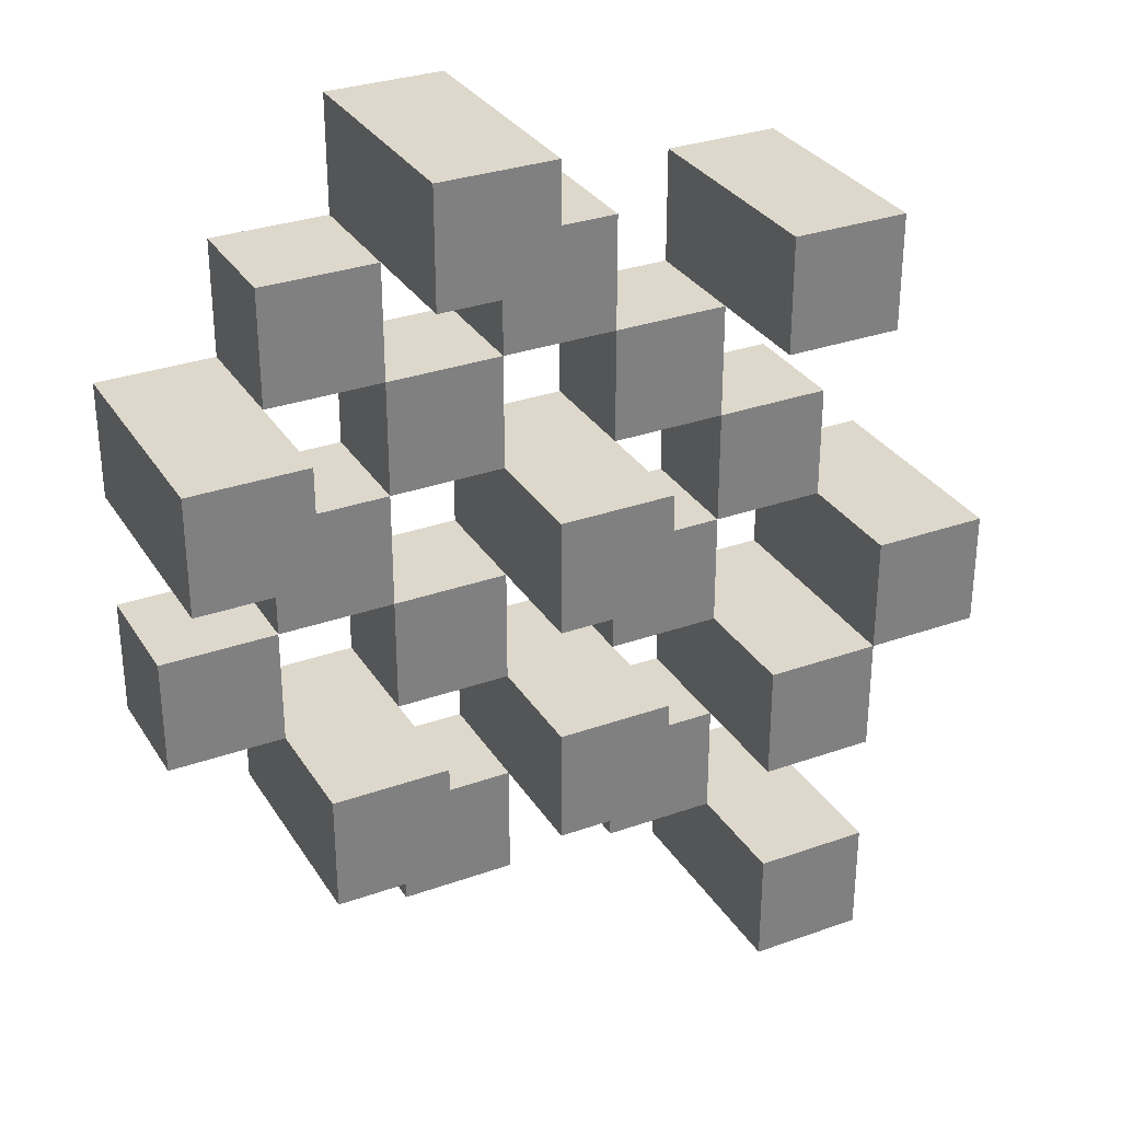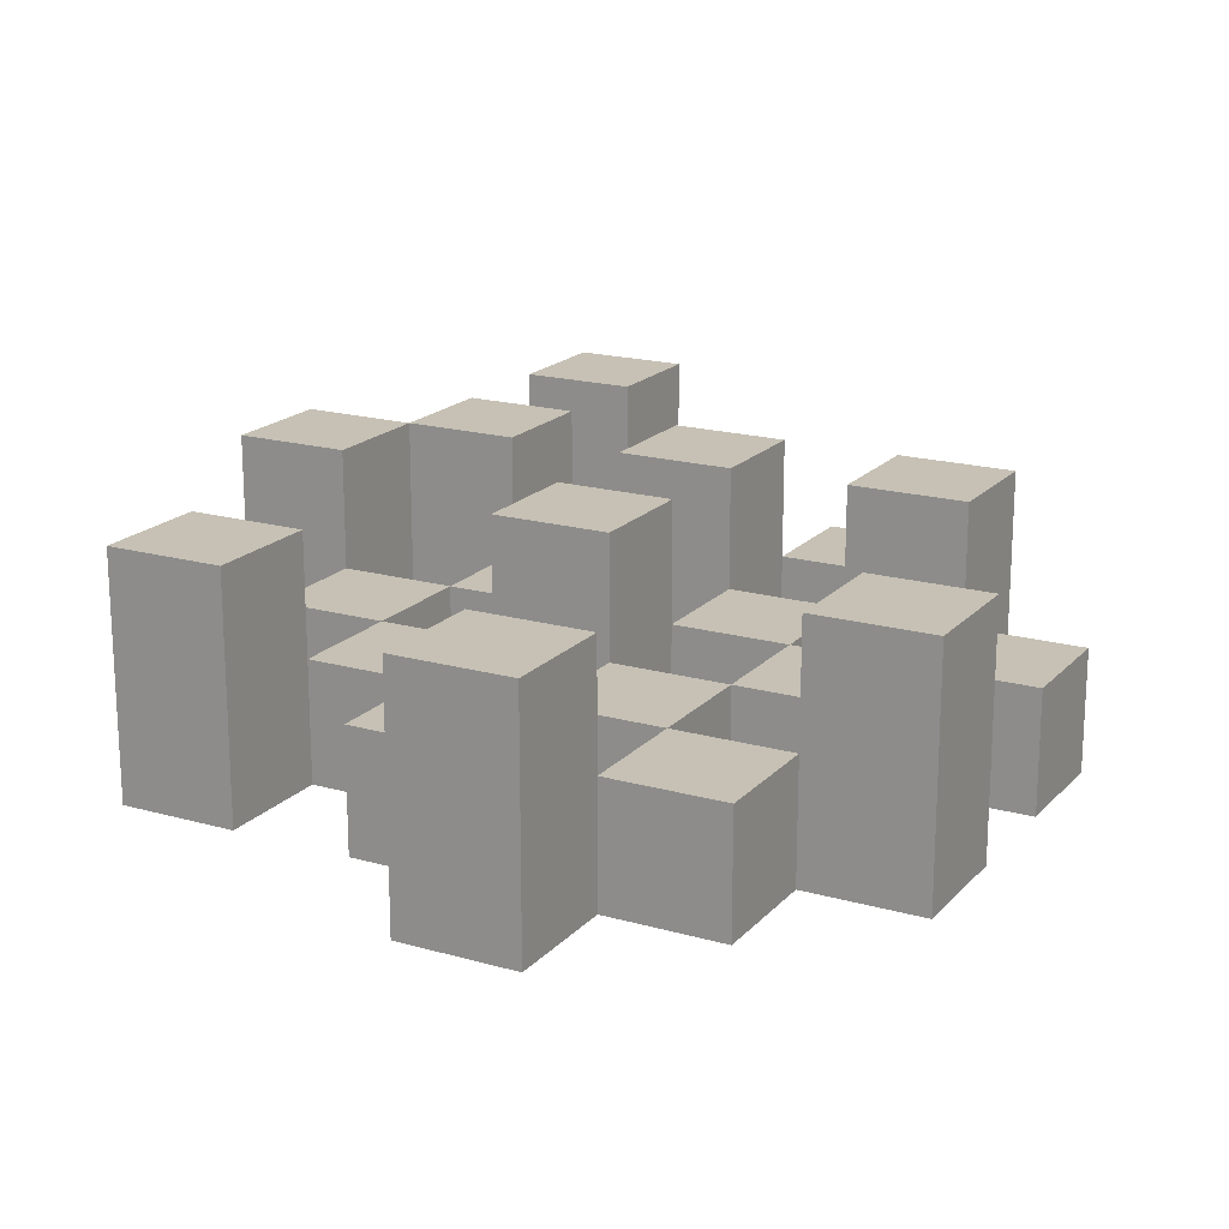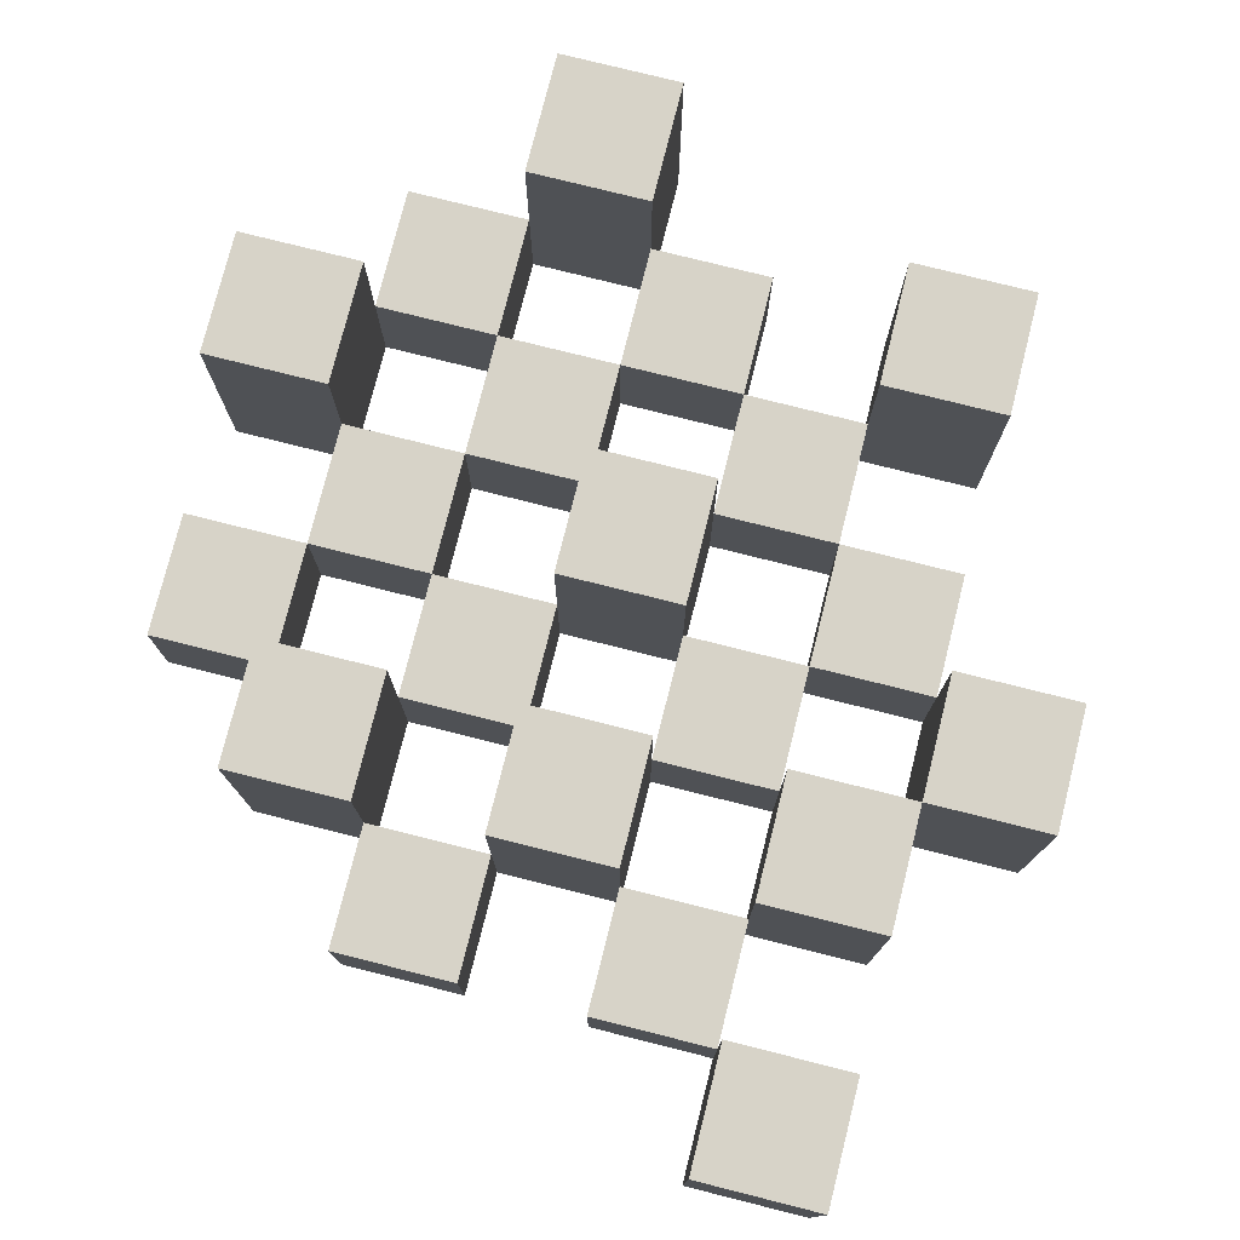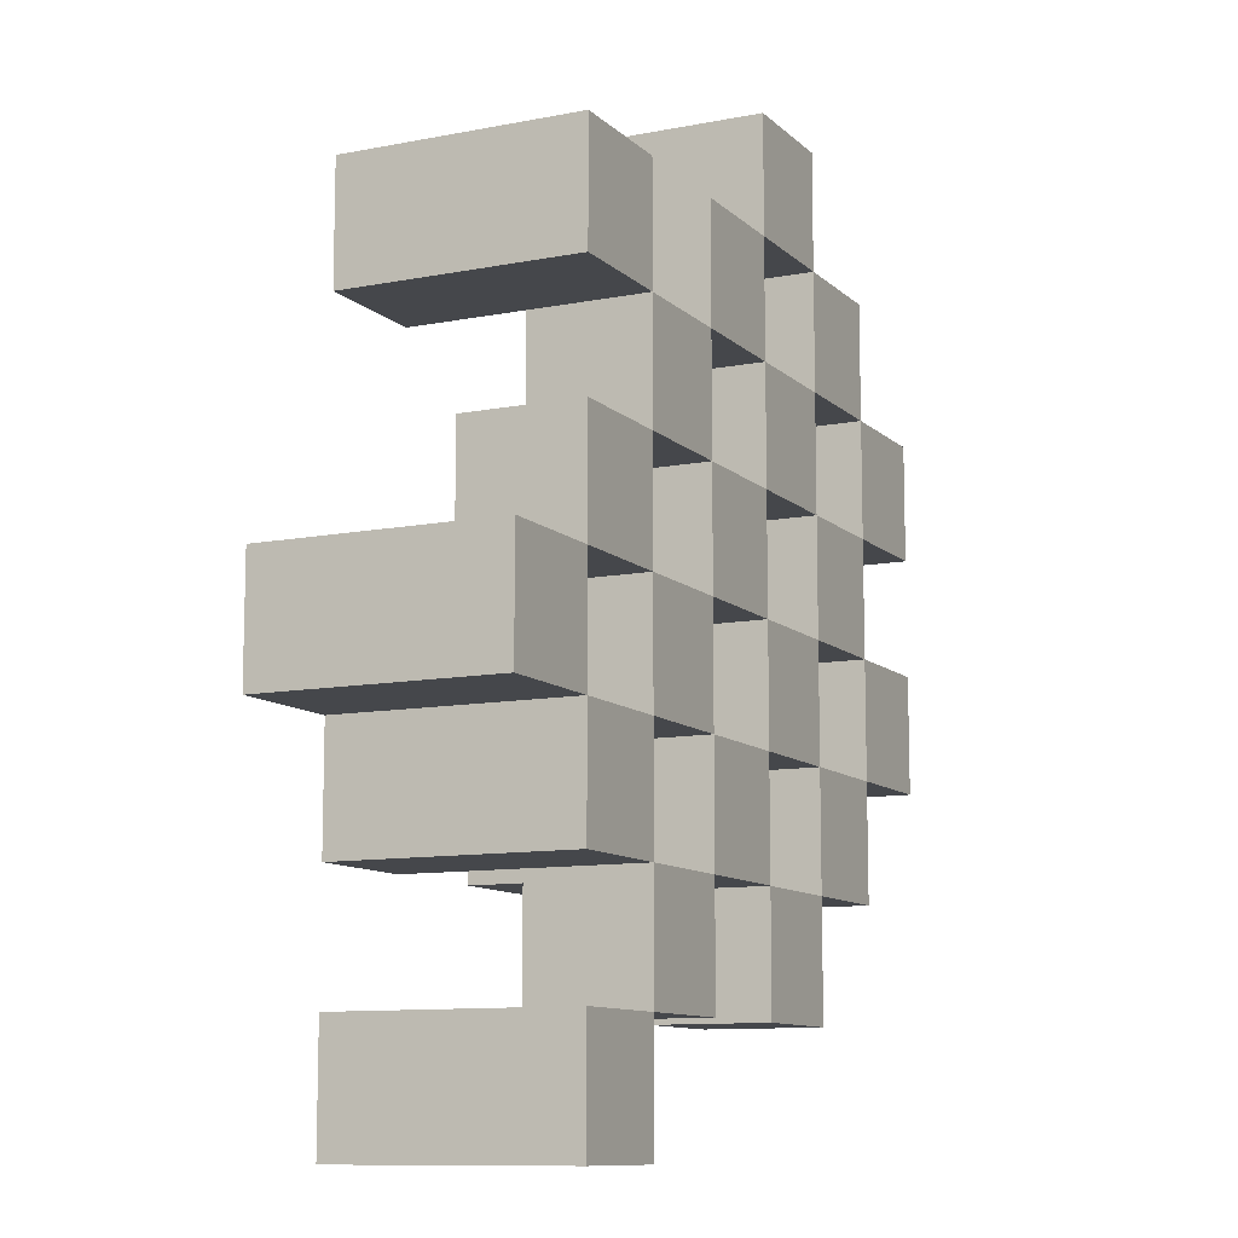
<metadata>
{"format":"obj","ext":"obj","renderer":"f3d","projection":"perspective","resolution":1024,"background":"white","views":[{"elev":31.1,"azim":153.1,"up":"+Z"},{"elev":18.5,"azim":28.5,"up":"+Y"},{"elev":77.0,"azim":-165.9,"up":"+Y"},{"elev":-10.5,"azim":-63.8,"up":"+Z"}]}
</metadata>
<code>
o
v 1.9 0.9 42.6
v 1.8 0.9 42.6
v 1.9 1.1 42.6
v 1.8 1.1 42.6
v 2 0.9 42.5
v 1.9 0.9 42.5
v 1.8 0.9 42.5
v 1.7 0.9 42.5
v 1.6 0.9 42.5
v 1.5 0.9 42.5
v 2 1 42.5
v 1.9 1 42.5
v 1.8 1 42.5
v 1.7 1 42.5
v 1.6 1.1 42.5
v 1.5 1.1 42.5
v 2.1 0.9 42.4
v 2 0.9 42.4
v 1.9 0.9 42.4
v 1.8 0.9 42.4
v 1.7 0.9 42.4
v 1.6 0.9 42.4
v 2 1 42.4
v 1.9 1 42.4
v 1.8 1 42.4
v 1.7 1 42.4
v 1.6 1 42.4
v 2.1 1.1 42.4
v 2 1.1 42.4
v 2 0.9 42.3
v 1.9 0.9 42.3
v 1.8 0.9 42.3
v 1.7 0.9 42.3
v 1.6 0.9 42.3
v 1.5 0.9 42.3
v 2 1 42.3
v 1.9 1 42.3
v 1.8 1 42.3
v 1.7 1 42.3
v 1.6 1 42.3
v 1.5 1 42.3
v 1.8 1.1 42.3
v 1.7 1.1 42.3
v 2.1 0.9 42.2
v 2 0.9 42.2
v 1.9 0.9 42.2
v 1.8 0.9 42.2
v 1.7 0.9 42.2
v 1.6 0.9 42.2
v 1.5 0.9 42.2
v 1.4 0.9 42.2
v 2.1 1 42.2
v 2 1 42.2
v 1.9 1 42.2
v 1.8 1 42.2
v 1.7 1 42.2
v 1.6 1 42.2
v 1.5 1 42.2
v 1.5 1.1 42.2
v 1.4 1.1 42.2
v 2 0.9 42.1
v 1.9 0.9 42.1
v 1.8 0.9 42.1
v 1.7 0.9 42.1
v 1.6 0.9 42.1
v 1.5 0.9 42.1
v 2 1 42.1
v 1.9 1 42.1
v 1.8 1 42.1
v 1.7 1 42.1
v 1.6 1 42.1
v 2 1.1 42.1
v 1.9 1.1 42.1
v 1.8 1.1 42.1
v 1.7 1.1 42.1
v 1.6 1.1 42.1
v 1.5 1.1 42.1
v 1.9 0.9 42
v 1.8 0.9 42
v 1.7 0.9 42
v 1.6 0.9 42
v 1.9 1 42
v 1.8 1 42
v 1.7 1 42
v 1.6 1 42
v 1.6 0.9 41.9
v 1.5 0.9 41.9
v 1.6 1 41.9
v 1.6 1.1 41.9
v 1.5 1.1 41.9
v 1.9 0.9 42.5
v 1.8 0.9 42.5
v 1.9 1 42.5
v 1.8 1 42.5
v 1.9 1.1 42.5
v 1.8 1.1 42.5
v 2 0.9 42.4
v 1.9 0.9 42.4
v 1.8 0.9 42.4
v 1.7 0.9 42.4
v 1.6 0.9 42.4
v 1.5 0.9 42.4
v 2 1 42.4
v 1.9 1 42.4
v 1.8 1 42.4
v 1.7 1 42.4
v 1.6 1 42.4
v 1.6 1.1 42.4
v 1.5 1.1 42.4
v 2.1 0.9 42.3
v 2 0.9 42.3
v 1.9 0.9 42.3
v 1.8 0.9 42.3
v 1.7 0.9 42.3
v 1.6 0.9 42.3
v 2 1 42.3
v 1.9 1 42.3
v 1.8 1 42.3
v 1.7 1 42.3
v 1.6 1 42.3
v 2.1 1.1 42.3
v 2 1.1 42.3
v 2 0.9 42.2
v 1.9 0.9 42.2
v 1.8 0.9 42.2
v 1.7 0.9 42.2
v 1.6 0.9 42.2
v 1.5 0.9 42.2
v 2 1 42.2
v 1.9 1 42.2
v 1.8 1 42.2
v 1.7 1 42.2
v 1.6 1 42.2
v 1.5 1 42.2
v 1.8 1.1 42.2
v 1.7 1.1 42.2
v 2.1 0.9 42.1
v 2 0.9 42.1
v 1.9 0.9 42.1
v 1.8 0.9 42.1
v 1.7 0.9 42.1
v 1.6 0.9 42.1
v 1.5 0.9 42.1
v 1.4 0.9 42.1
v 2.1 1 42.1
v 2 1 42.1
v 1.9 1 42.1
v 1.8 1 42.1
v 1.7 1 42.1
v 1.6 1 42.1
v 1.5 1.1 42.1
v 1.4 1.1 42.1
v 2 0.9 42
v 1.9 0.9 42
v 1.8 0.9 42
v 1.7 0.9 42
v 1.6 0.9 42
v 1.5 0.9 42
v 1.9 1 42
v 1.8 1 42
v 1.7 1 42
v 1.6 1 42
v 2 1.1 42
v 1.9 1.1 42
v 1.8 1.1 42
v 1.7 1.1 42
v 1.6 1.1 42
v 1.5 1.1 42
v 1.9 0.9 41.9
v 1.8 0.9 41.9
v 1.7 0.9 41.9
v 1.6 0.9 41.9
v 1.9 1 41.9
v 1.8 1 41.9
v 1.7 1 41.9
v 1.6 1 41.9
v 1.6 0.9 41.8
v 1.5 0.9 41.8
v 1.6 1.1 41.8
v 1.5 1.1 41.8
v 2.1 0.9 42.4
v 2.1 1.1 42.4
v 2.1 0.9 42.3
v 2.1 1.1 42.3
v 2.1 0.9 42.2
v 2.1 1 42.2
v 2.1 0.9 42.1
v 2.1 1 42.1
v 2 0.9 42.5
v 2 1 42.5
v 2 0.9 42.4
v 2 1 42.4
v 2 0.9 42.3
v 2 1 42.3
v 2 0.9 42.2
v 2 1 42.2
v 2 0.9 42.1
v 2 1 42.1
v 2 1.1 42.1
v 2 0.9 42
v 2 1.1 42
v 1.9 0.9 42.6
v 1.9 1.1 42.6
v 1.9 0.9 42.5
v 1.9 1 42.5
v 1.9 1.1 42.5
v 1.9 0.9 42.4
v 1.9 1 42.4
v 1.9 0.9 42.3
v 1.9 1 42.3
v 1.9 0.9 42.2
v 1.9 1 42.2
v 1.9 0.9 42.1
v 1.9 1 42.1
v 1.9 0.9 42
v 1.9 1 42
v 1.9 0.9 41.9
v 1.9 1 41.9
v 1.8 0.9 42.5
v 1.8 1 42.5
v 1.8 0.9 42.4
v 1.8 1 42.4
v 1.8 0.9 42.3
v 1.8 1 42.3
v 1.8 1.1 42.3
v 1.8 0.9 42.2
v 1.8 1 42.2
v 1.8 1.1 42.2
v 1.8 0.9 42.1
v 1.8 1 42.1
v 1.8 1.1 42.1
v 1.8 0.9 42
v 1.8 1 42
v 1.8 1.1 42
v 1.7 0.9 42.4
v 1.7 1 42.4
v 1.7 0.9 42.3
v 1.7 1 42.3
v 1.7 0.9 42.2
v 1.7 1 42.2
v 1.7 0.9 42.1
v 1.7 1 42.1
v 1.7 0.9 42
v 1.7 1 42
v 1.7 0.9 41.9
v 1.7 1 41.9
v 1.6 0.9 42.5
v 1.6 1.1 42.5
v 1.6 0.9 42.4
v 1.6 1 42.4
v 1.6 1.1 42.4
v 1.6 0.9 42.3
v 1.6 1 42.3
v 1.6 0.9 42.2
v 1.6 1 42.2
v 1.6 0.9 42.1
v 1.6 1 42.1
v 1.6 1.1 42.1
v 1.6 0.9 42
v 1.6 1 42
v 1.6 1.1 42
v 1.6 0.9 41.9
v 1.6 1 41.9
v 1.6 1.1 41.9
v 1.6 0.9 41.8
v 1.6 1.1 41.8
v 1.5 0.9 42.2
v 1.5 1 42.2
v 1.5 1.1 42.2
v 1.5 0.9 42.1
v 1.5 1.1 42.1
v 2 0.9 42.4
v 2 1 42.4
v 2 1.1 42.4
v 2 0.9 42.3
v 2 1 42.3
v 2 1.1 42.3
v 2 0.9 42.2
v 2 1 42.2
v 2 0.9 42.1
v 2 1 42.1
v 1.9 0.9 42.5
v 1.9 1 42.5
v 1.9 0.9 42.4
v 1.9 1 42.4
v 1.9 0.9 42.3
v 1.9 1 42.3
v 1.9 0.9 42.2
v 1.9 1 42.2
v 1.9 0.9 42.1
v 1.9 1 42.1
v 1.9 1.1 42.1
v 1.9 0.9 42
v 1.9 1 42
v 1.9 1.1 42
v 1.8 0.9 42.6
v 1.8 1.1 42.6
v 1.8 0.9 42.5
v 1.8 1 42.5
v 1.8 1.1 42.5
v 1.8 0.9 42.4
v 1.8 1 42.4
v 1.8 0.9 42.3
v 1.8 1 42.3
v 1.8 0.9 42.2
v 1.8 1 42.2
v 1.8 0.9 42.1
v 1.8 1 42.1
v 1.8 0.9 42
v 1.8 1 42
v 1.8 0.9 41.9
v 1.8 1 41.9
v 1.7 0.9 42.5
v 1.7 1 42.5
v 1.7 0.9 42.4
v 1.7 1 42.4
v 1.7 0.9 42.3
v 1.7 1 42.3
v 1.7 1.1 42.3
v 1.7 0.9 42.2
v 1.7 1 42.2
v 1.7 1.1 42.2
v 1.7 0.9 42.1
v 1.7 1 42.1
v 1.7 1.1 42.1
v 1.7 0.9 42
v 1.7 1 42
v 1.7 1.1 42
v 1.6 0.9 42.4
v 1.6 1 42.4
v 1.6 0.9 42.3
v 1.6 1 42.3
v 1.6 0.9 42.2
v 1.6 1 42.2
v 1.6 0.9 42.1
v 1.6 1 42.1
v 1.6 0.9 42
v 1.6 1 42
v 1.6 0.9 41.9
v 1.6 1 41.9
v 1.5 0.9 42.5
v 1.5 1.1 42.5
v 1.5 0.9 42.4
v 1.5 1.1 42.4
v 1.5 0.9 42.3
v 1.5 1 42.3
v 1.5 0.9 42.2
v 1.5 1 42.2
v 1.5 0.9 42.1
v 1.5 1.1 42.1
v 1.5 0.9 42
v 1.5 1.1 42
v 1.5 0.9 41.9
v 1.5 1.1 41.9
v 1.5 0.9 41.8
v 1.5 1.1 41.8
v 1.4 0.9 42.2
v 1.4 1.1 42.2
v 1.4 0.9 42.1
v 1.4 1.1 42.1
v 2.1 0.9 42.4
v 2.1 0.9 42.3
v 2.1 0.9 42.2
v 2.1 0.9 42.1
v 2 0.9 42.5
v 2 0.9 42.4
v 2 0.9 42.3
v 2 0.9 42.2
v 2 0.9 42.1
v 2 0.9 42
v 1.9 0.9 42.6
v 1.9 0.9 42.5
v 1.9 0.9 42.4
v 1.9 0.9 42.3
v 1.9 0.9 42.2
v 1.9 0.9 42.1
v 1.9 0.9 42
v 1.9 0.9 41.9
v 1.8 0.9 42.6
v 1.8 0.9 42.5
v 1.8 0.9 42.4
v 1.8 0.9 42.3
v 1.8 0.9 42.2
v 1.8 0.9 42.1
v 1.8 0.9 42
v 1.8 0.9 41.9
v 1.7 0.9 42.5
v 1.7 0.9 42.4
v 1.7 0.9 42.3
v 1.7 0.9 42.2
v 1.7 0.9 42.1
v 1.7 0.9 42
v 1.7 0.9 41.9
v 1.6 0.9 42.5
v 1.6 0.9 42.4
v 1.6 0.9 42.3
v 1.6 0.9 42.2
v 1.6 0.9 42.1
v 1.6 0.9 42
v 1.6 0.9 41.9
v 1.6 0.9 41.8
v 1.5 0.9 42.5
v 1.5 0.9 42.4
v 1.5 0.9 42.3
v 1.5 0.9 42.2
v 1.5 0.9 42.1
v 1.5 0.9 42
v 1.5 0.9 41.9
v 1.5 0.9 41.8
v 1.4 0.9 42.2
v 1.4 0.9 42.1
v 2.1 1 42.2
v 2.1 1 42.1
v 2 1 42.5
v 2 1 42.4
v 2 1 42.3
v 2 1 42.2
v 2 1 42.1
v 1.9 1 42.5
v 1.9 1 42.4
v 1.9 1 42.3
v 1.9 1 42.2
v 1.9 1 42.1
v 1.9 1 42
v 1.9 1 41.9
v 1.8 1 42.5
v 1.8 1 42.4
v 1.8 1 42.3
v 1.8 1 42.2
v 1.8 1 42.1
v 1.8 1 42
v 1.8 1 41.9
v 1.7 1 42.5
v 1.7 1 42.4
v 1.7 1 42.3
v 1.7 1 42.2
v 1.7 1 42.1
v 1.7 1 42
v 1.7 1 41.9
v 1.6 1 42.4
v 1.6 1 42.3
v 1.6 1 42.2
v 1.6 1 42.1
v 1.6 1 42
v 1.6 1 41.9
v 1.5 1 42.3
v 1.5 1 42.2
v 2.1 1.1 42.4
v 2.1 1.1 42.3
v 2 1.1 42.4
v 2 1.1 42.3
v 2 1.1 42.1
v 2 1.1 42
v 1.9 1.1 42.6
v 1.9 1.1 42.5
v 1.9 1.1 42.1
v 1.9 1.1 42
v 1.8 1.1 42.6
v 1.8 1.1 42.5
v 1.8 1.1 42.3
v 1.8 1.1 42.2
v 1.8 1.1 42.1
v 1.8 1.1 42
v 1.7 1.1 42.3
v 1.7 1.1 42.2
v 1.7 1.1 42.1
v 1.7 1.1 42
v 1.6 1.1 42.5
v 1.6 1.1 42.4
v 1.6 1.1 42.1
v 1.6 1.1 42
v 1.6 1.1 41.9
v 1.6 1.1 41.8
v 1.5 1.1 42.5
v 1.5 1.1 42.4
v 1.5 1.1 42.2
v 1.5 1.1 42.1
v 1.5 1.1 42
v 1.5 1.1 41.9
v 1.5 1.1 41.8
v 1.4 1.1 42.2
v 1.4 1.1 42.1
f 3 2 1
f 4 2 3
f 11 6 5
f 12 6 11
f 13 8 7
f 14 8 13
f 15 10 9
f 16 10 15
f 23 18 17
f 24 20 19
f 25 20 24
f 26 22 21
f 27 22 26
f 28 23 17
f 29 23 28
f 36 31 30
f 37 31 36
f 38 33 32
f 39 33 38
f 40 35 34
f 41 35 40
f 42 39 38
f 43 39 42
f 52 45 44
f 53 45 52
f 54 47 46
f 55 47 54
f 56 49 48
f 57 49 56
f 58 51 50
f 59 51 58
f 60 51 59
f 67 62 61
f 68 62 67
f 69 64 63
f 70 64 69
f 71 66 65
f 72 68 67
f 73 68 72
f 74 70 69
f 75 70 74
f 76 66 71
f 77 66 76
f 82 79 78
f 83 79 82
f 84 81 80
f 85 81 84
f 88 87 86
f 89 87 88
f 90 87 89
f 91 92 93
f 93 92 94
f 93 94 95
f 95 94 96
f 97 98 103
f 103 98 104
f 99 100 105
f 105 100 106
f 101 102 107
f 107 102 108
f 108 102 109
f 110 111 116
f 112 113 117
f 117 113 118
f 114 115 119
f 119 115 120
f 110 116 121
f 121 116 122
f 123 124 129
f 129 124 130
f 125 126 131
f 131 126 132
f 127 128 133
f 133 128 134
f 131 132 135
f 135 132 136
f 137 138 145
f 145 138 146
f 139 140 147
f 147 140 148
f 141 142 149
f 149 142 150
f 143 144 151
f 151 144 152
f 153 154 159
f 155 156 160
f 160 156 161
f 157 158 162
f 153 159 163
f 163 159 164
f 160 161 165
f 165 161 166
f 162 158 167
f 167 158 168
f 169 170 173
f 173 170 174
f 171 172 175
f 175 172 176
f 177 178 179
f 179 178 180
f 183 182 181
f 184 182 183
f 187 186 185
f 188 186 187
f 191 190 189
f 192 190 191
f 195 194 193
f 196 194 195
f 200 198 197
f 200 199 198
f 201 199 200
f 204 203 202
f 205 203 204
f 206 203 205
f 209 208 207
f 210 208 209
f 213 212 211
f 214 212 213
f 217 216 215
f 218 216 217
f 221 220 219
f 222 220 221
f 226 224 223
f 226 225 224
f 227 225 226
f 228 225 227
f 232 230 229
f 232 231 230
f 233 231 232
f 234 231 233
f 237 236 235
f 238 236 237
f 241 240 239
f 242 240 241
f 245 244 243
f 246 244 245
f 249 248 247
f 250 248 249
f 251 248 250
f 254 253 252
f 255 253 254
f 259 257 256
f 259 258 257
f 260 258 259
f 261 258 260
f 265 263 262
f 265 264 263
f 266 264 265
f 270 268 267
f 270 269 268
f 271 269 270
f 272 273 275
f 273 274 275
f 275 274 276
f 276 274 277
f 278 279 280
f 280 279 281
f 282 283 284
f 284 283 285
f 286 287 288
f 288 287 289
f 290 291 293
f 291 292 293
f 293 292 294
f 294 292 295
f 296 297 298
f 298 297 299
f 299 297 300
f 301 302 303
f 303 302 304
f 305 306 307
f 307 306 308
f 309 310 311
f 311 310 312
f 313 314 315
f 315 314 316
f 317 318 320
f 318 319 320
f 320 319 321
f 321 319 322
f 323 324 326
f 324 325 326
f 326 325 327
f 327 325 328
f 329 330 331
f 331 330 332
f 333 334 335
f 335 334 336
f 337 338 339
f 339 338 340
f 341 342 343
f 343 342 344
f 345 346 347
f 347 346 348
f 349 350 351
f 351 350 352
f 353 354 355
f 355 354 356
f 357 358 359
f 359 358 360
f 366 362 361
f 367 362 366
f 368 364 363
f 369 364 368
f 372 366 365
f 373 366 372
f 374 368 367
f 375 368 374
f 376 370 369
f 377 370 376
f 379 372 371
f 380 372 379
f 381 374 373
f 382 374 381
f 383 376 375
f 384 376 383
f 385 378 377
f 386 378 385
f 387 381 380
f 388 381 387
f 389 383 382
f 390 383 389
f 391 385 384
f 392 385 391
f 395 389 388
f 396 389 395
f 397 391 390
f 398 391 397
f 399 393 392
f 400 393 399
f 402 395 394
f 403 395 402
f 404 397 396
f 405 397 404
f 406 399 398
f 407 399 406
f 408 401 400
f 409 401 408
f 410 406 405
f 411 406 410
f 412 413 417
f 417 413 418
f 414 415 419
f 419 415 420
f 416 417 421
f 421 417 422
f 420 421 427
f 427 421 428
f 422 423 429
f 429 423 430
f 424 425 431
f 431 425 432
f 426 427 433
f 433 427 434
f 434 435 440
f 440 435 441
f 436 437 442
f 442 437 443
f 438 439 444
f 444 439 445
f 441 442 446
f 446 442 447
f 448 449 450
f 450 449 451
f 452 453 456
f 456 453 457
f 454 455 458
f 458 455 459
f 460 461 464
f 464 461 465
f 462 463 466
f 466 463 467
f 468 469 474
f 474 469 475
f 470 471 477
f 477 471 478
f 472 473 479
f 479 473 480
f 476 477 481
f 481 477 482

</code>
